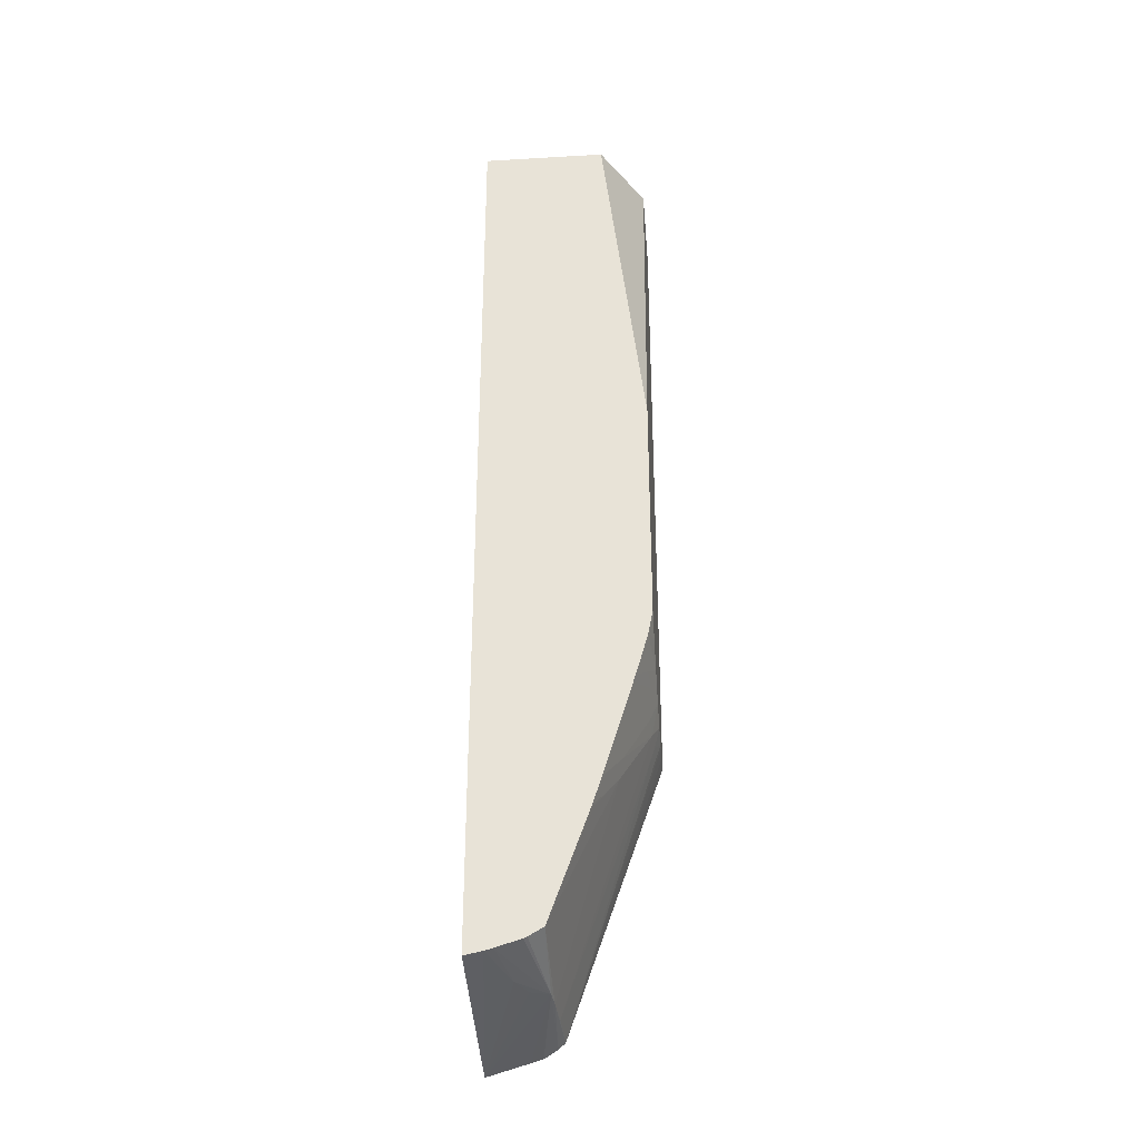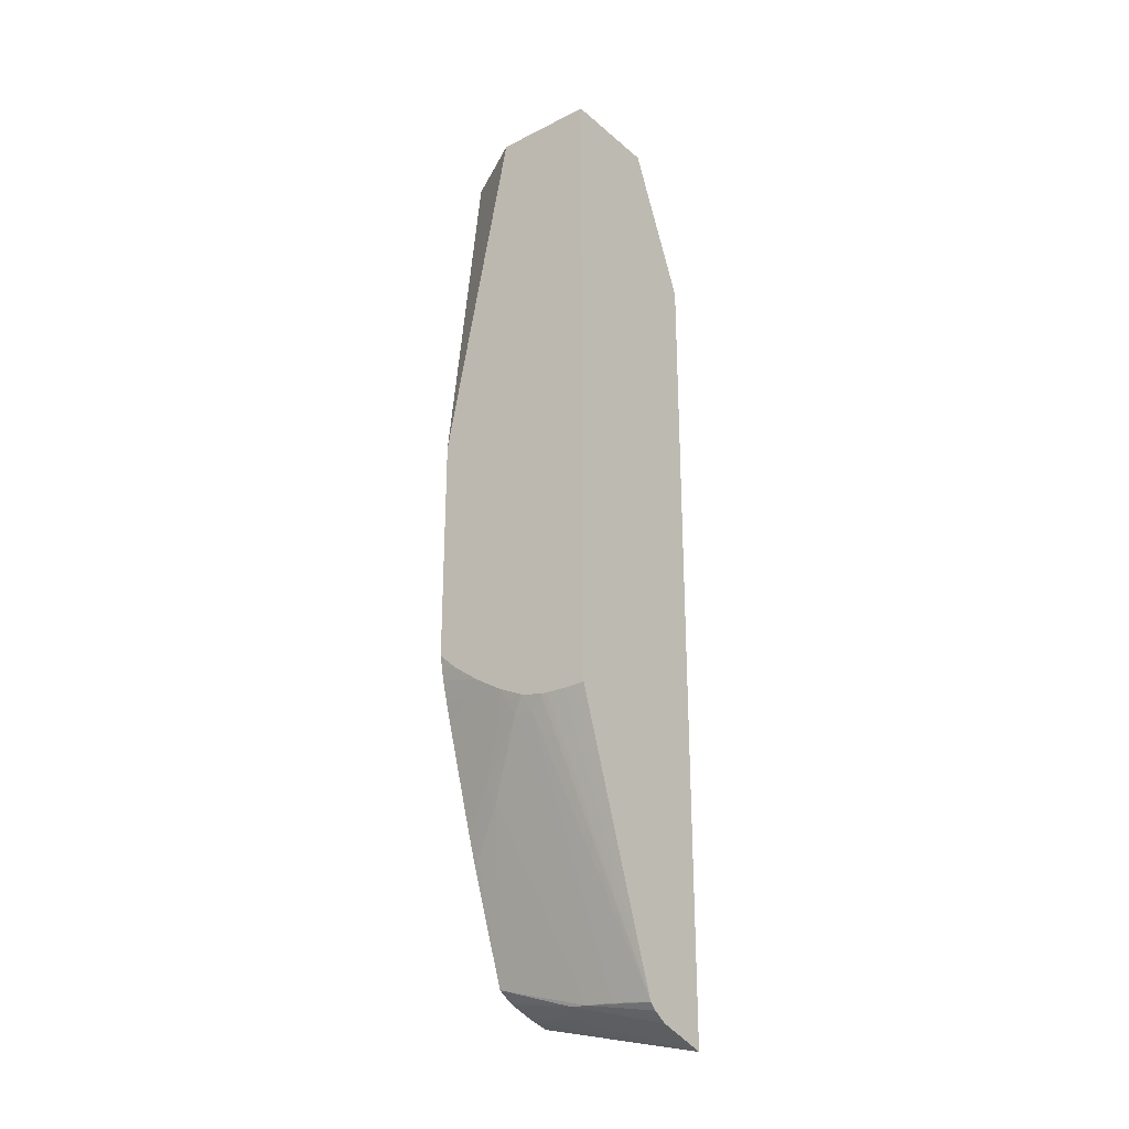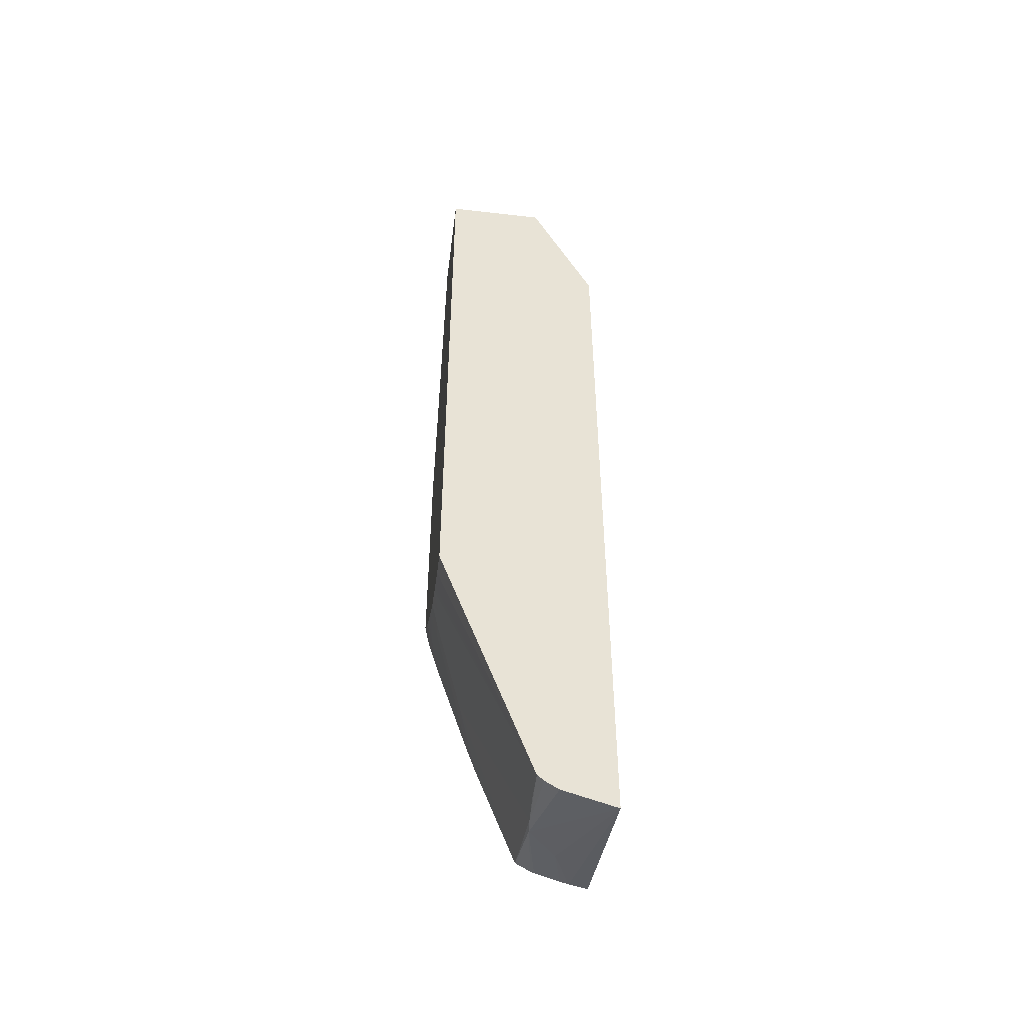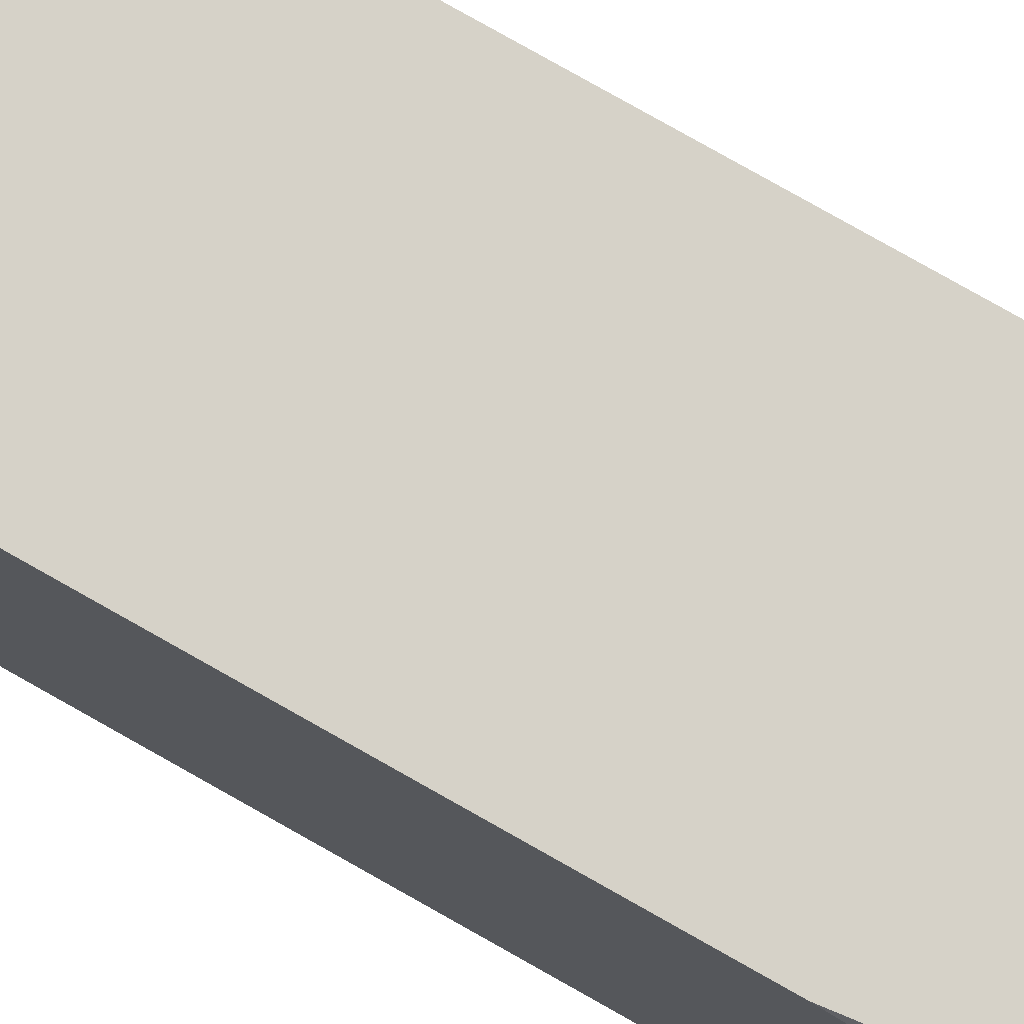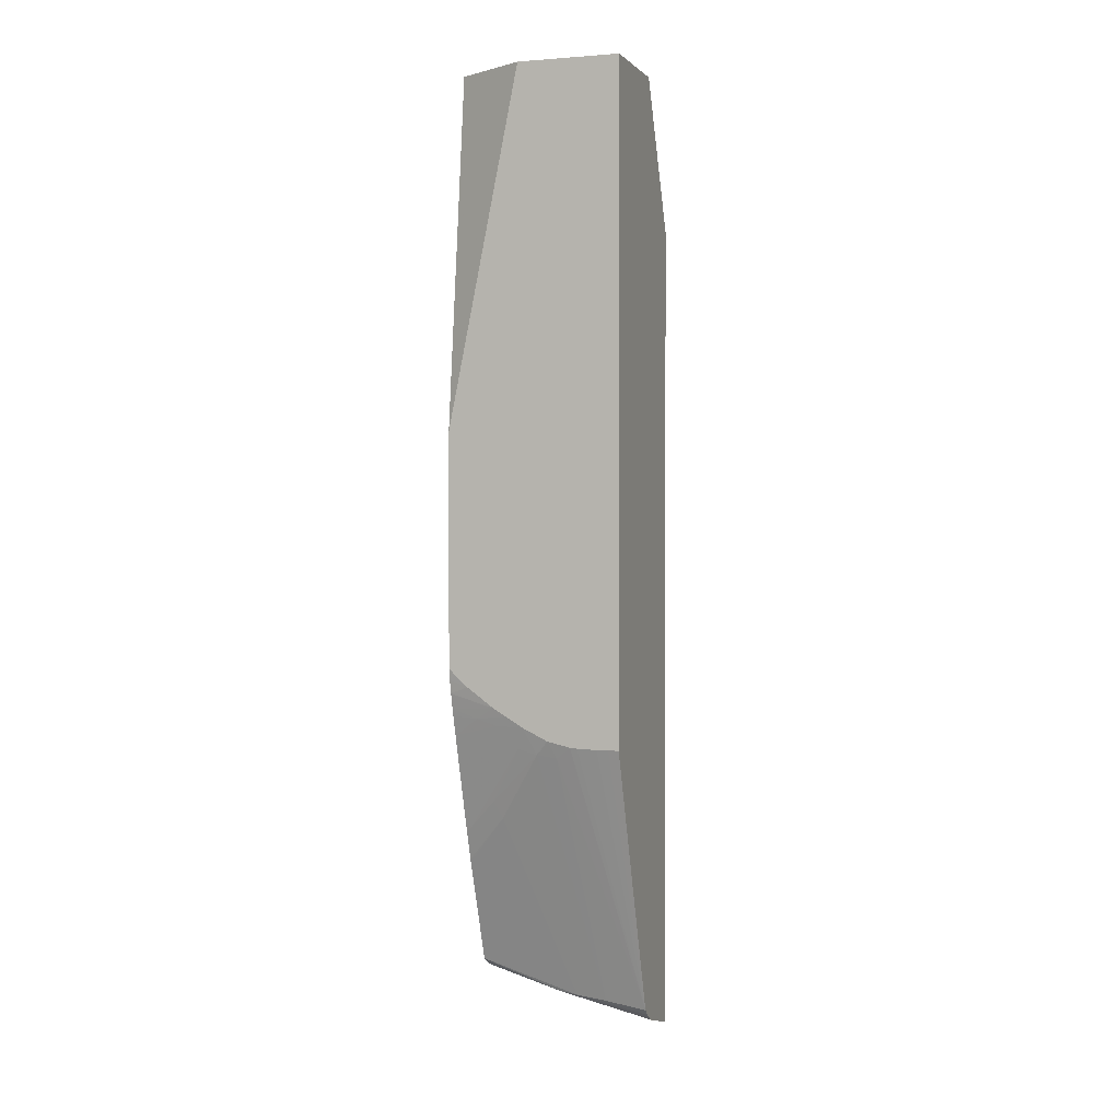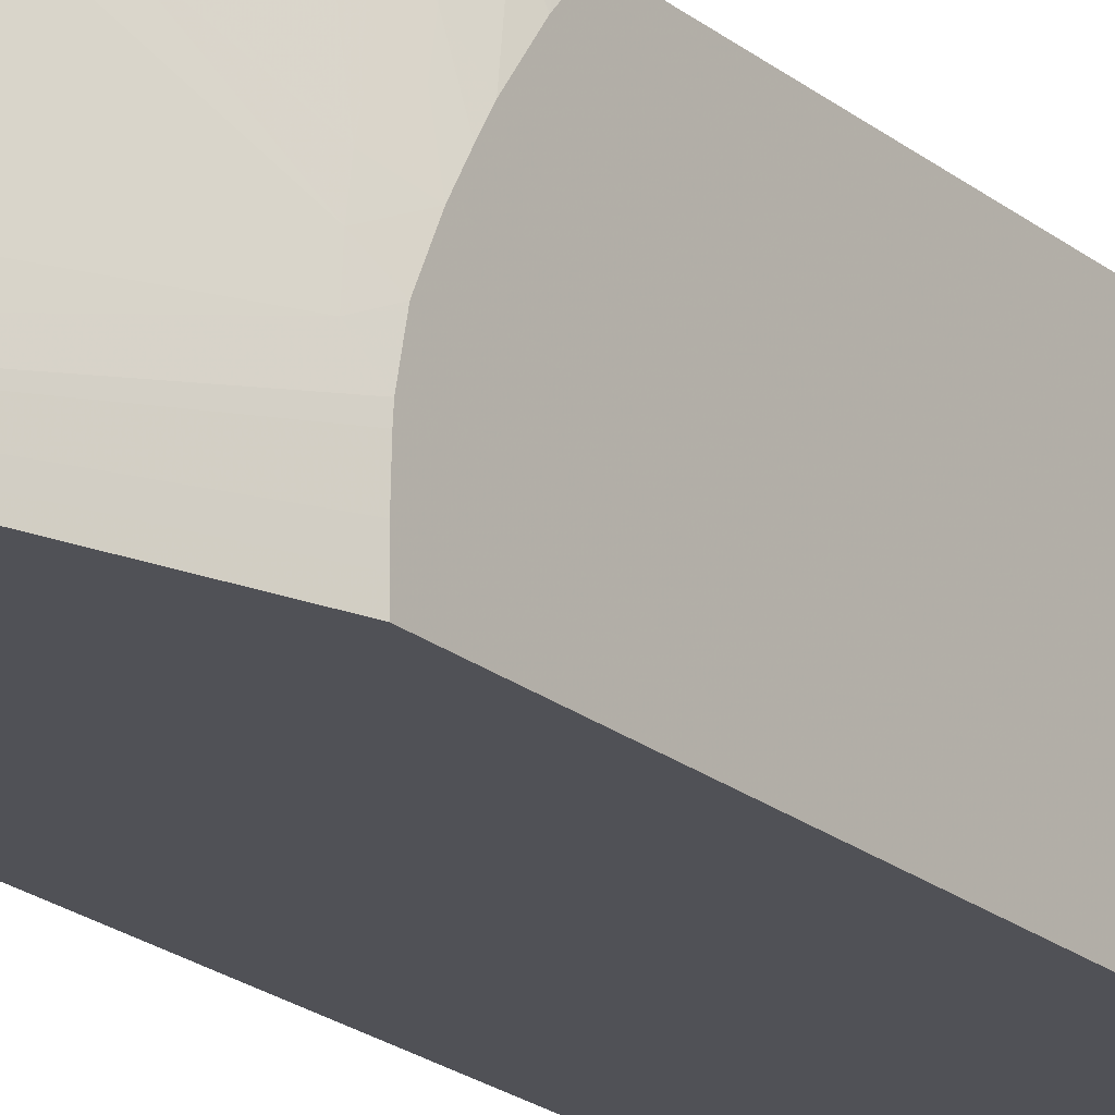
<metadata>
{"format":"obj","ext":"obj","renderer":"f3d","projection":"perspective","resolution":1024,"background":"white","views":[{"elev":-33.3,"azim":4.6,"up":"+Y"},{"elev":-27.2,"azim":127.9,"up":"+Y"},{"elev":-49.4,"azim":172.7,"up":"+Y"},{"elev":77.6,"azim":119.6,"up":"+Z"},{"elev":1.2,"azim":108.5,"up":"+Y"},{"elev":-20.5,"azim":34.7,"up":"+Z"}]}
</metadata>
<code>
v 0.009557 0.001027 0.002016
v 0.01057 0.001027 0.0003146
v 0.006605 0.001027 0.002016
v 0.01057 -0.007404 0.002016
v 0.01057 0.001027 -0.002112
v 0.006605 0.001027 0.001109
v 0.006605 -0.02077 0.002016
v 0.01057 -0.01291 0.002016
v 0.00813 0.001027 -0.002112
v 0.01057 -0.01468 -0.002112
v 0.00762 0.001027 -0.001112
v 0.006605 -0.001201 -0.00107
v 0.006605 -0.02078 0.001959
v 0.007037 -0.02068 0.002016
v 0.01052 -0.01319 0.002016
v 0.01057 -0.01305 0.001879
v 0.008083 0.001027 -0.002054
v 0.006605 -0.002432 -0.002112
v 0.01057 -0.01468 -0.001862
v 0.008332 -0.02113 -0.002112
v 0.008007 0.001027 -0.001922
v 0.006605 -0.02185 -0.002112
v 0.007233 -0.02063 0.002016
v 0.00752 -0.02087 0.0008121
v 0.01045 -0.0135 0.002016
v 0.01057 -0.01334 0.001557
v 0.01057 -0.01468 -0.001585
v 0.01057 -0.01467 -0.001117
v 0.01057 -0.01465 -0.0009492
v 0.01044 -0.01493 -0.0005923
v 0.0083 -0.02099 -0.001117
v 0.00825 -0.02092 -0.0003721
v 0.008176 -0.02128 -0.002112
v 0.007577 -0.02156 -0.002112
v 0.008209 -0.02087 6.076e-05
v 0.00779 -0.02092 0.0003344
v 0.007822 -0.02045 0.002016
v 0.01035 -0.01388 0.002016
v 0.01047 -0.01355 0.001862
v 0.01057 -0.0138 0.000924
v 0.01057 -0.01453 -0.0004044
v 0.01042 -0.01487 -9.604e-05
v 0.009725 -0.01649 0.0009858
v 0.008257 -0.0202 0.002016
v 0.007859 -0.02148 -0.002112
v 0.007905 -0.02041 0.002016
v 0.0103 -0.01405 0.002016
v 0.01037 -0.01392 0.001862
v 0.01041 -0.01408 0.001377
v 0.01057 -0.01399 0.0006144
v 0.01057 -0.01451 -0.0003571
v 0.01057 -0.01424 0.000201
v 0.01038 -0.01475 0.0003724
v 0.009826 -0.01609 0.001187
v 0.0095 -0.01676 0.001862
v 0.009197 -0.01761 0.002016
v 0.009253 -0.0175 0.001862
v 0.01016 -0.01452 0.002016
v 0.01045 -0.01423 0.00088
v 0.0105 -0.01437 0.0003724
v 0.01033 -0.0145 0.001124
v 0.01011 -0.01468 0.002016
v 0.009929 -0.01528 0.002016
v 0.009472 -0.01676 0.002016
v 0.009425 -0.01691 0.002016
f 1 63 62
f 1 64 63
f 30 41 42
f 30 42 31
f 53 63 64
f 53 64 55
f 22 34 35
f 22 35 36
f 20 31 32
f 20 32 33
f 59 61 60
f 59 62 61
f 15 25 26
f 15 26 16
f 20 30 31
f 20 29 30
f 24 36 35
f 23 24 35
f 1 65 64
f 1 56 65
f 13 22 14
f 12 21 18
f 1 9 17
f 1 17 21
f 44 57 56
f 43 54 55
f 41 51 42
f 42 51 52
f 1 15 8
f 1 25 15
f 40 48 49
f 40 49 50
f 1 47 38
f 1 38 25
f 38 40 39
f 38 48 40
f 2 41 29
f 2 29 28
f 42 53 54
f 42 52 53
f 2 4 8
f 2 8 16
f 1 4 2
f 1 8 4
f 47 49 48
f 47 58 49
f 5 20 33
f 5 33 45
f 5 45 34
f 5 34 22
f 53 60 61
f 52 60 53
f 6 11 12
f 7 13 14
f 8 15 16
f 9 18 17
f 10 19 20
f 11 21 12
f 43 56 57
f 43 57 44
f 14 22 24
f 14 24 23
f 1 44 56
f 1 46 44
f 1 2 5
f 1 5 9
f 53 61 62
f 53 62 63
f 1 21 11
f 1 11 6
f 1 6 3
f 1 3 7
f 2 16 26
f 2 26 40
f 1 23 37
f 1 37 46
f 34 45 35
f 35 44 46
f 25 38 39
f 25 39 26
f 26 39 40
f 29 41 30
f 1 62 58
f 1 58 47
f 31 42 43
f 31 43 32
f 32 44 35
f 32 35 33
f 32 43 44
f 33 35 45
f 1 14 23
f 1 7 14
f 35 46 37
f 38 47 48
f 2 40 50
f 2 50 52
f 2 52 51
f 2 51 41
f 2 28 27
f 2 27 19
f 2 19 10
f 2 10 5
f 3 6 12
f 3 12 18
f 3 18 22
f 3 22 13
f 3 13 7
f 5 10 20
f 49 52 50
f 52 59 60
f 20 27 28
f 20 28 29
f 5 22 18
f 5 18 9
f 42 54 43
f 43 55 56
f 53 55 54
f 55 64 65
f 22 36 24
f 23 35 37
f 55 65 56
f 58 62 59
f 49 58 59
f 49 59 52
f 17 18 21
f 19 27 20

</code>
